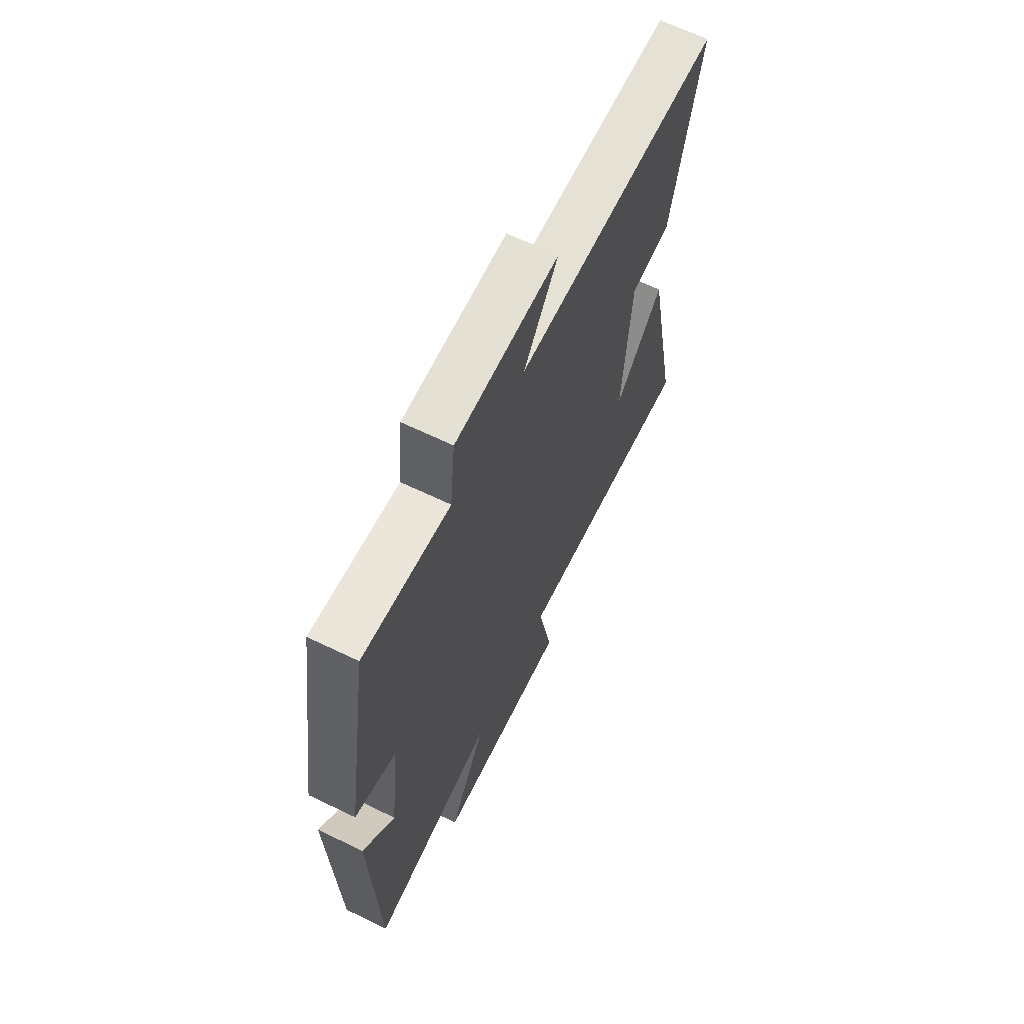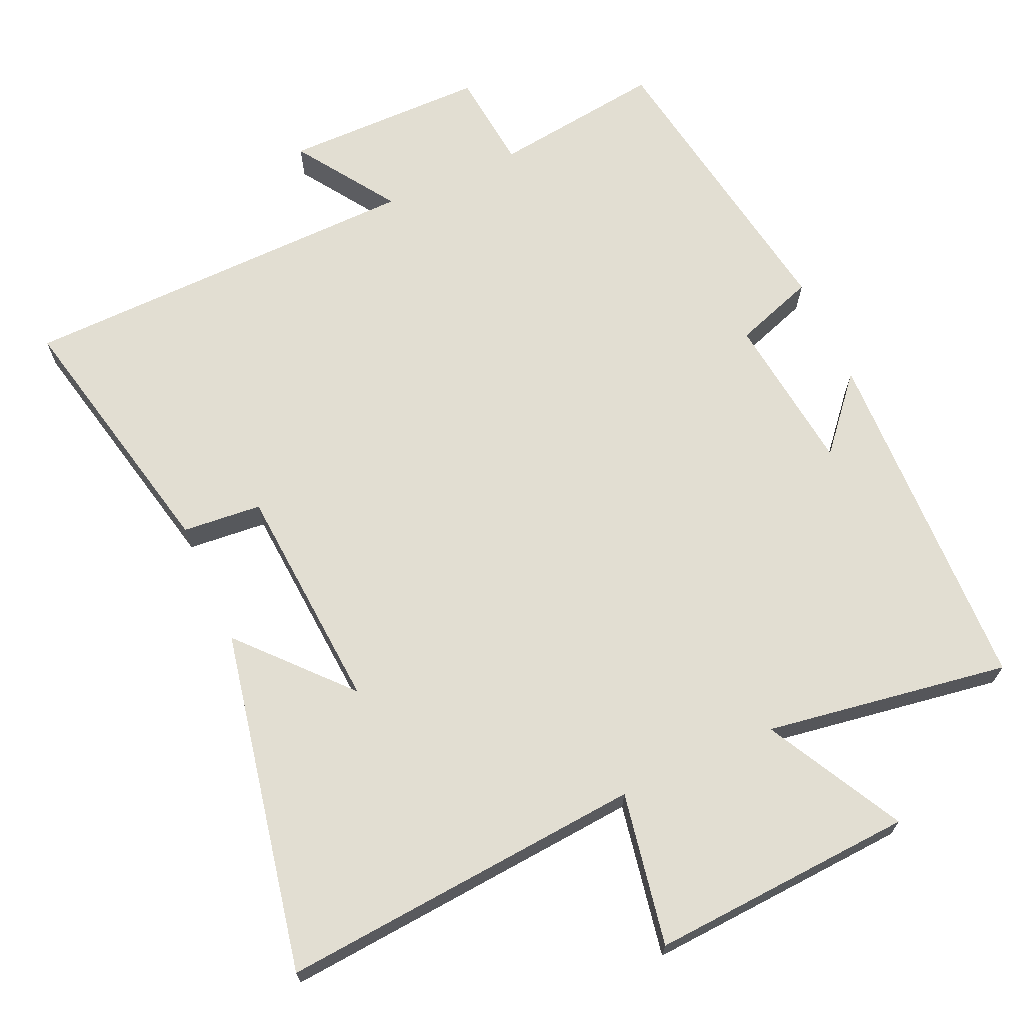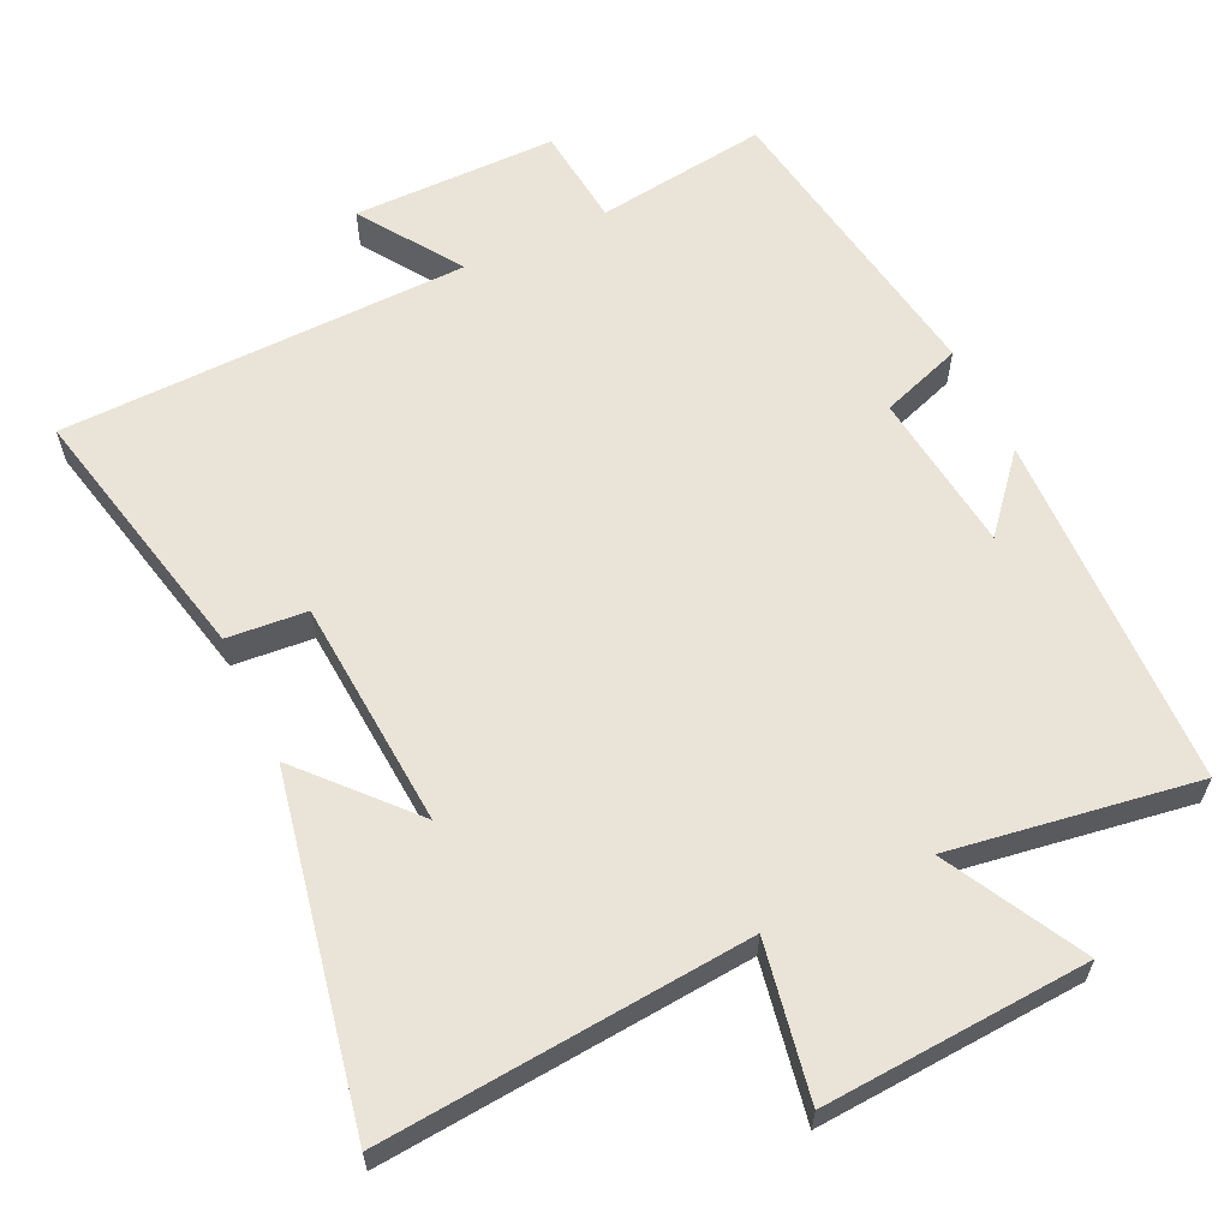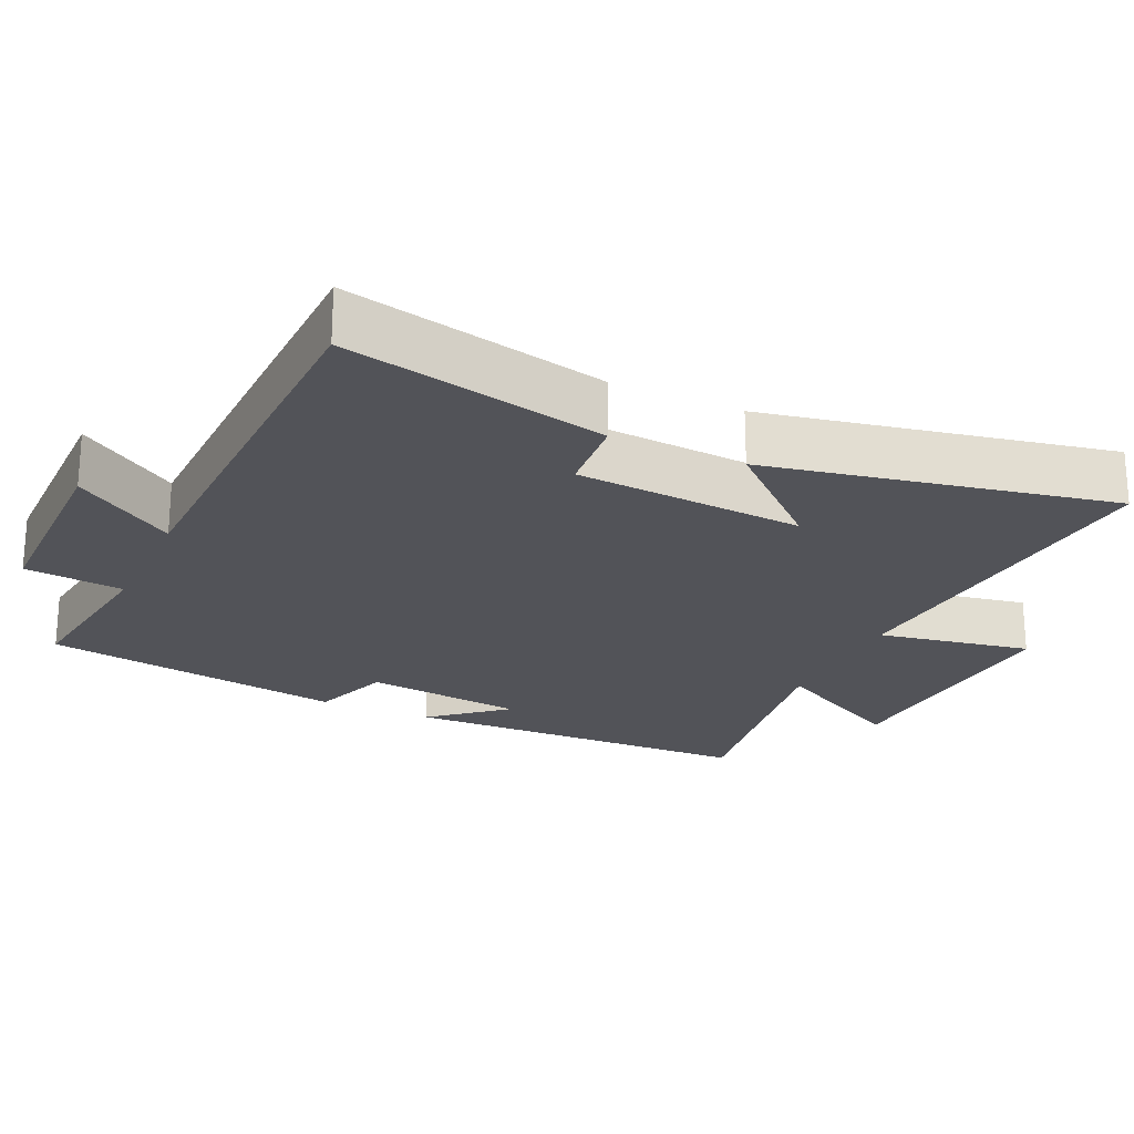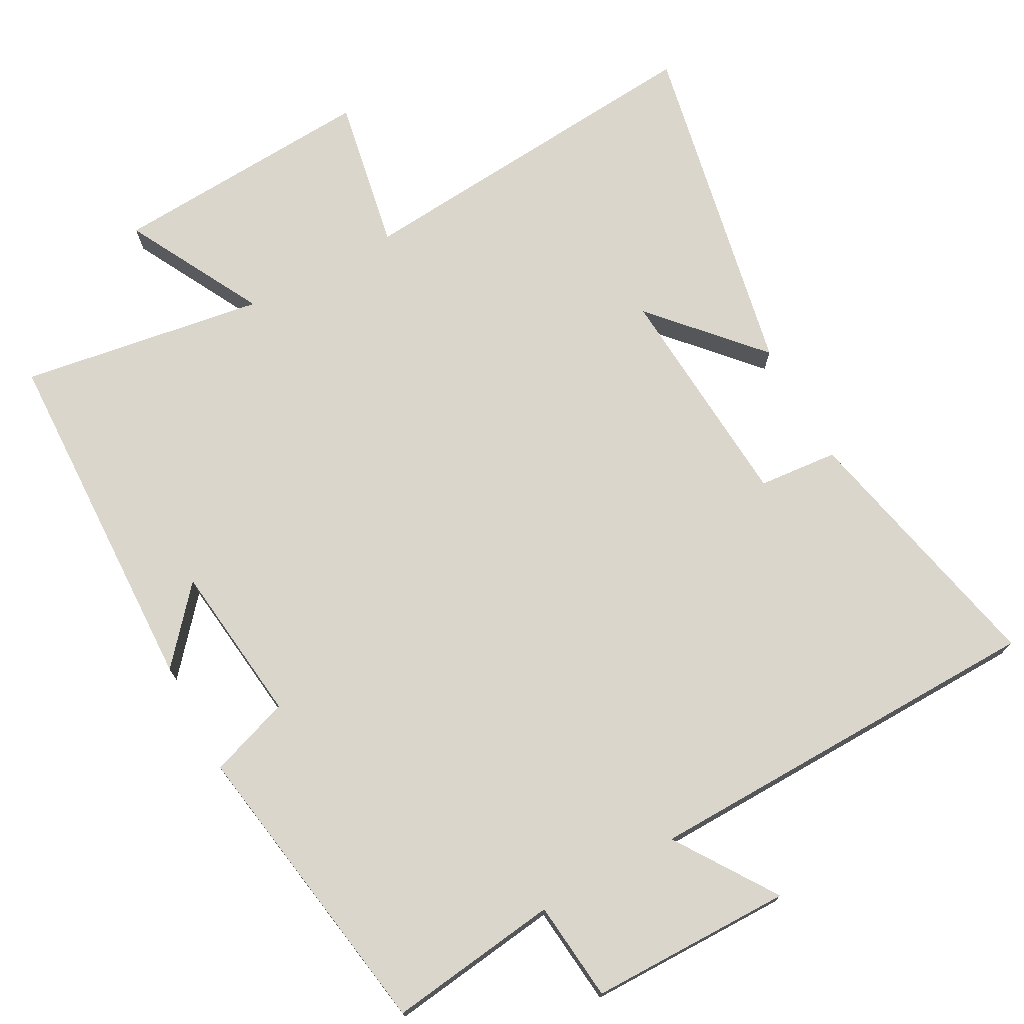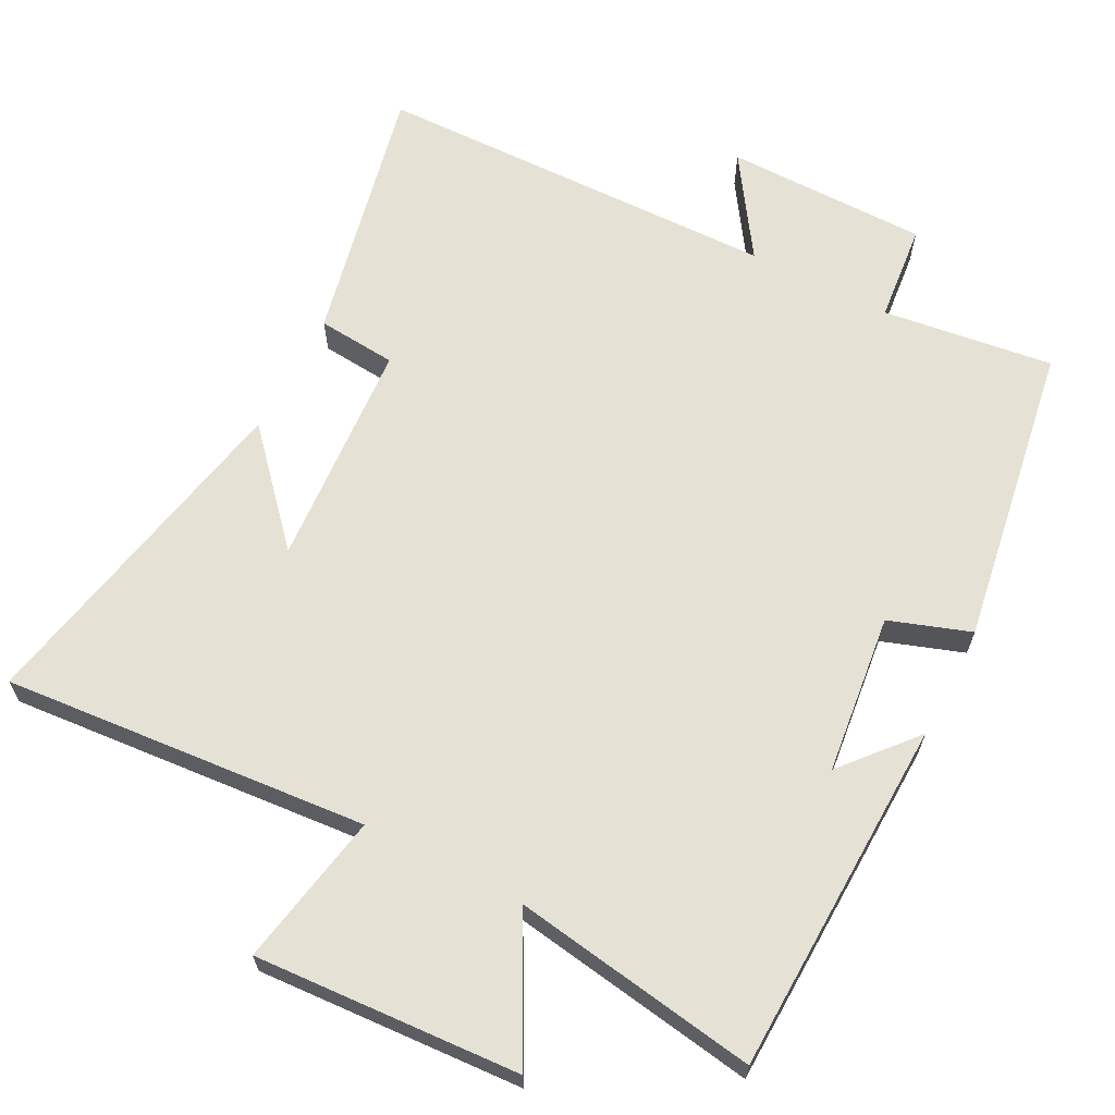
<metadata>
{"format":"obj","ext":"obj","renderer":"f3d","projection":"perspective","resolution":1024,"background":"white","views":[{"elev":65.7,"azim":-64.1,"up":"+Z"},{"elev":68.0,"azim":155.7,"up":"+Y"},{"elev":61.2,"azim":154.5,"up":"+Y"},{"elev":-22.7,"azim":65.1,"up":"+Y"},{"elev":73.6,"azim":-28.6,"up":"+Y"},{"elev":64.7,"azim":-152.6,"up":"+Y"}]}
</metadata>
<code>
v 0.597 0.07 -0.542
v 0.086 0.07 -0.5
v 0.126 0.07 -0.714
v -0.244 0.07 -0.692
v -0.142 0.07 -0.5
v -0.484 0.07 -0.554
v -0.5 0.07 -0.056
v -0.413 0.07 -0.157
v -0.387 0.07 0.067
v -0.5 0.07 0.106
v -0.432 0.07 0.531
v -0.193 0.07 0.5
v -0.179 0.07 0.639
v 0.105 0.07 0.641
v 0.011 0.07 0.5
v 0.58 0.07 0.489
v 0.5 0.07 0.121
v 0.389 0.07 0.111
v 0.367 0.07 -0.209
v 0.5 0.07 -0.061
v 0.597 0 -0.542
v 0.086 0 -0.5
v 0.126 0 -0.714
v -0.244 0 -0.692
v -0.142 0 -0.5
v -0.484 0 -0.554
v -0.5 0 -0.056
v -0.413 0 -0.157
v -0.387 0 0.067
v -0.5 0 0.106
v -0.432 0 0.531
v -0.193 0 0.5
v -0.179 0 0.639
v 0.105 0 0.641
v 0.011 0 0.5
v 0.58 0 0.489
v 0.5 0 0.121
v 0.389 0 0.111
v 0.367 0 -0.209
v 0.5 0 -0.061
f 19 20 1
f 15 16 17 18
f 15 18 19
f 12 13 14 15
f 12 15 19
f 9 10 11 12
f 8 9 12 19
f 5 6 7 8
f 5 8 19
f 2 3 4 5
f 2 5 19
f 1 2 19
f 21 40 39
f 38 37 36 35
f 39 38 35
f 35 34 33 32
f 39 35 32
f 32 31 30 29
f 39 32 29 28
f 28 27 26 25
f 39 28 25
f 25 24 23 22
f 39 25 22
f 39 22 21
f 1 21 22 2
f 2 22 23 3
f 3 23 24 4
f 4 24 25 5
f 5 25 26 6
f 6 26 27 7
f 7 27 28 8
f 8 28 29 9
f 9 29 30 10
f 10 30 31 11
f 11 31 32 12
f 12 32 33 13
f 13 33 34 14
f 14 34 35 15
f 15 35 36 16
f 16 36 37 17
f 17 37 38 18
f 18 38 39 19
f 19 39 40 20
f 20 40 21 1

</code>
